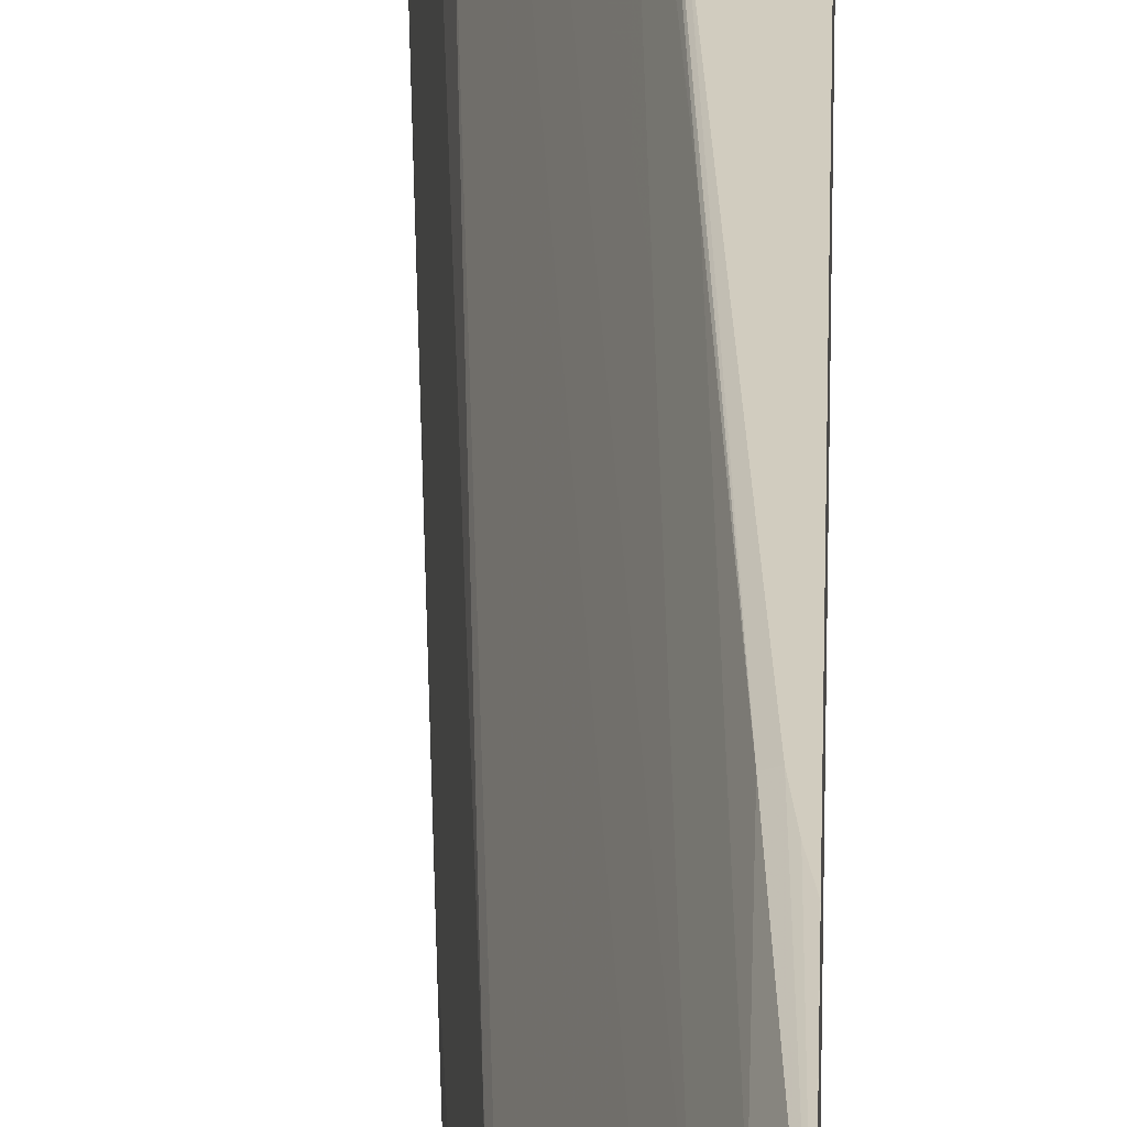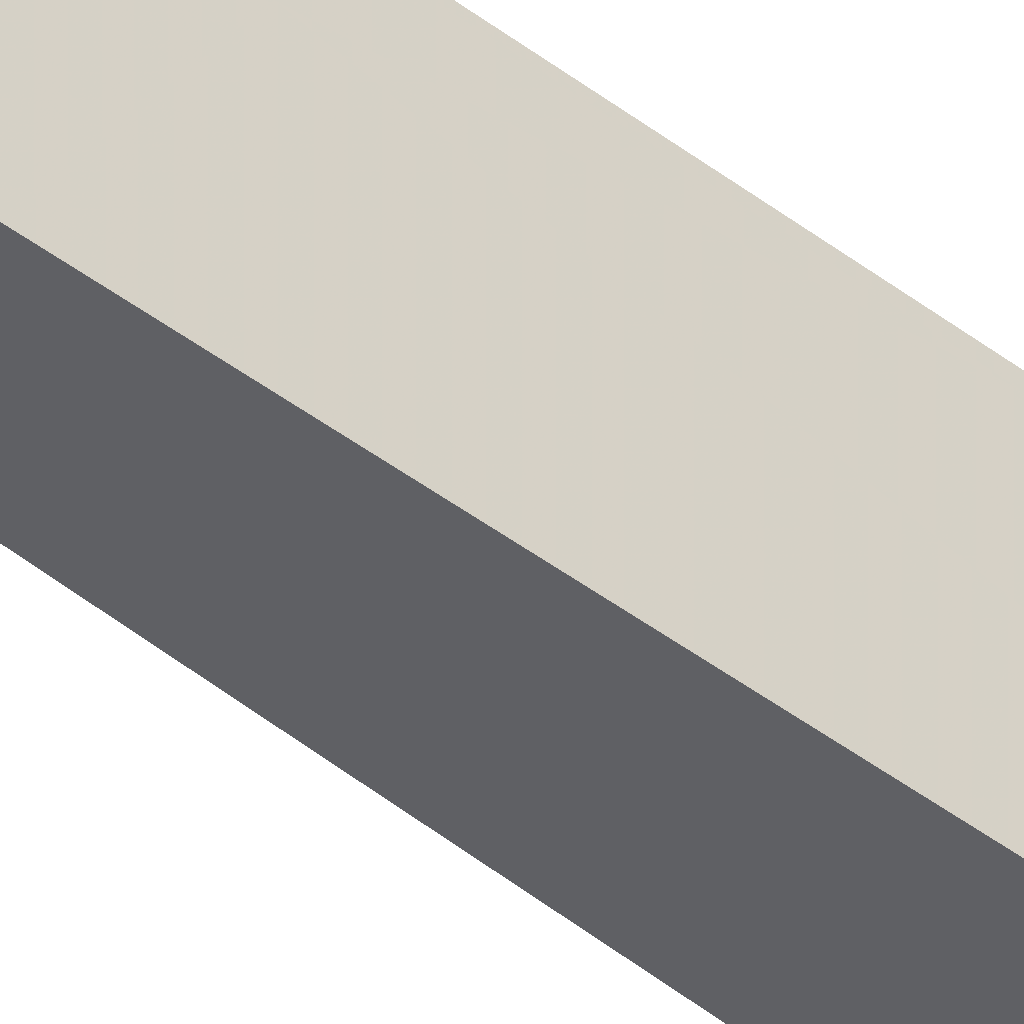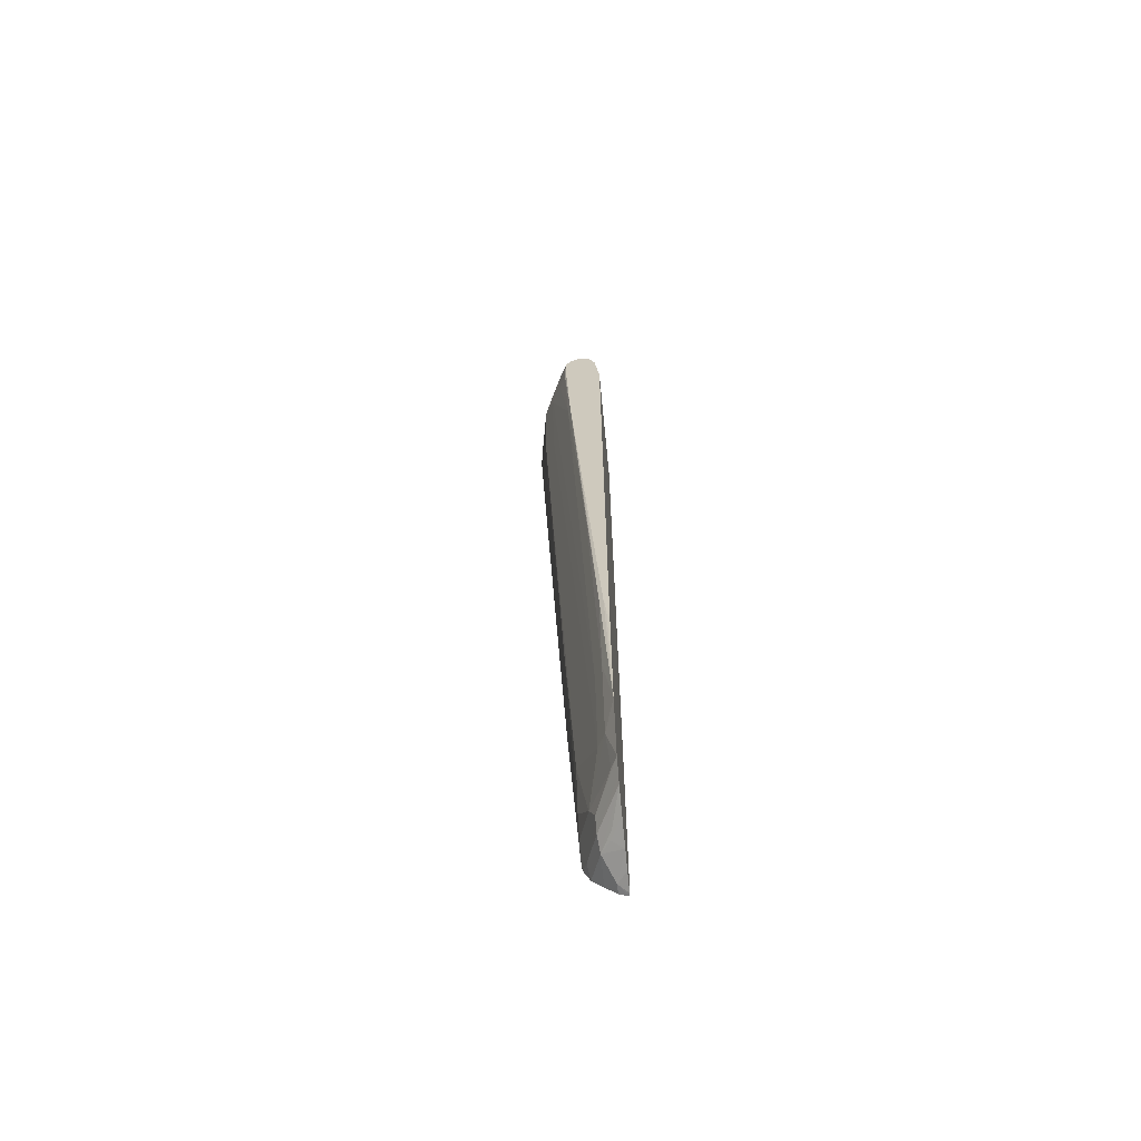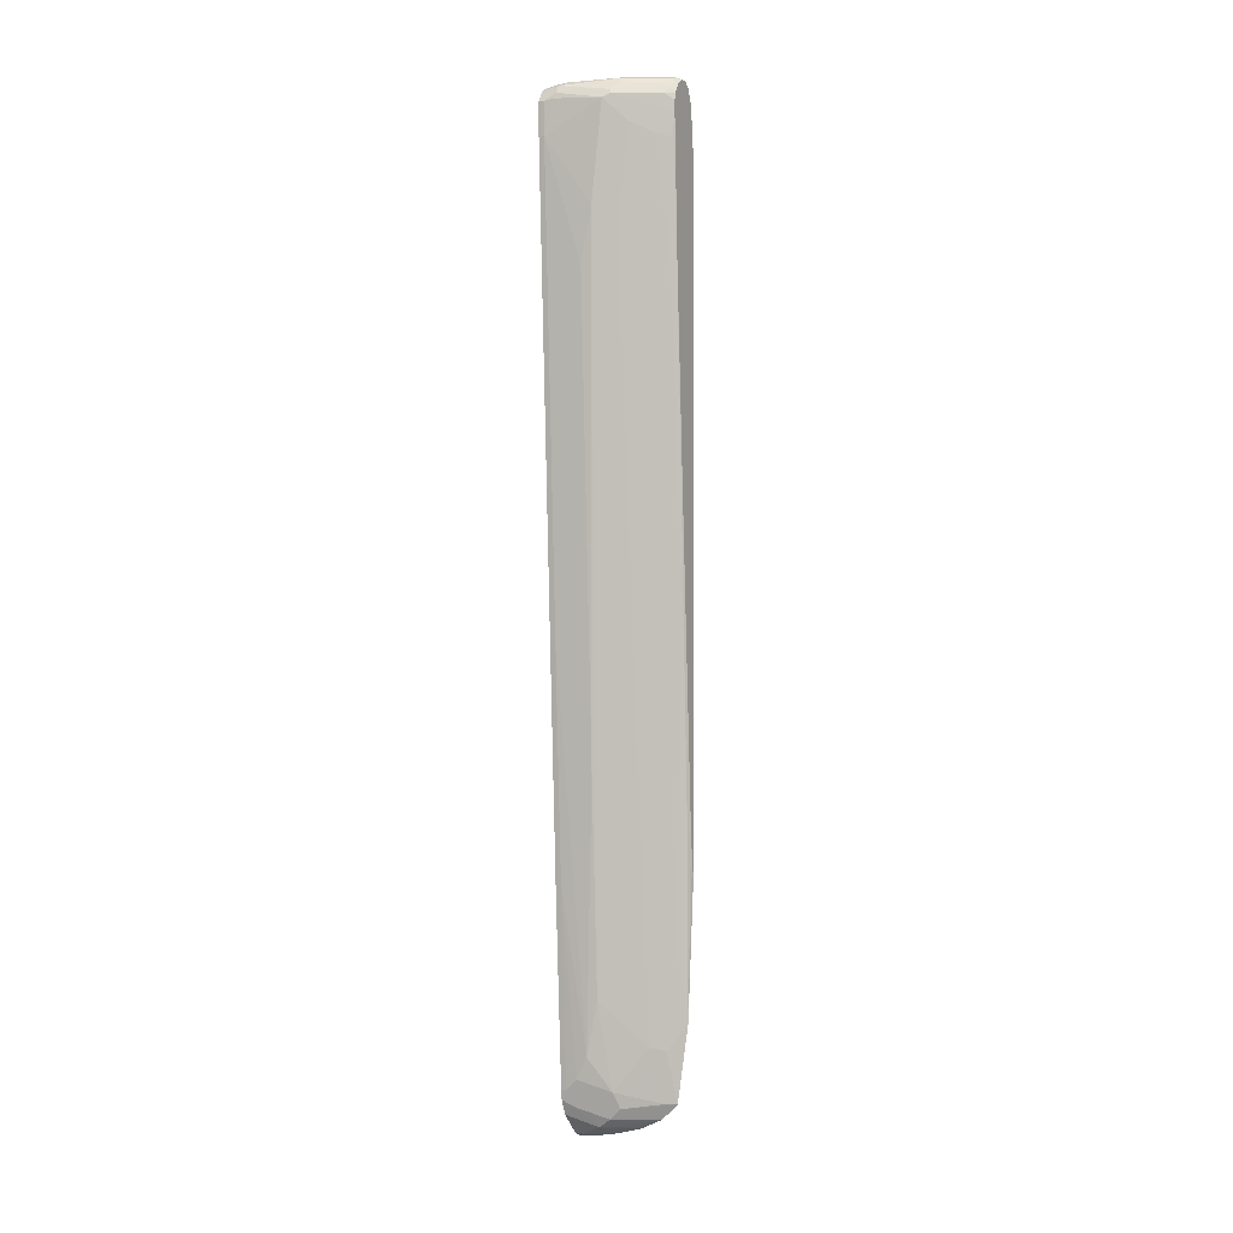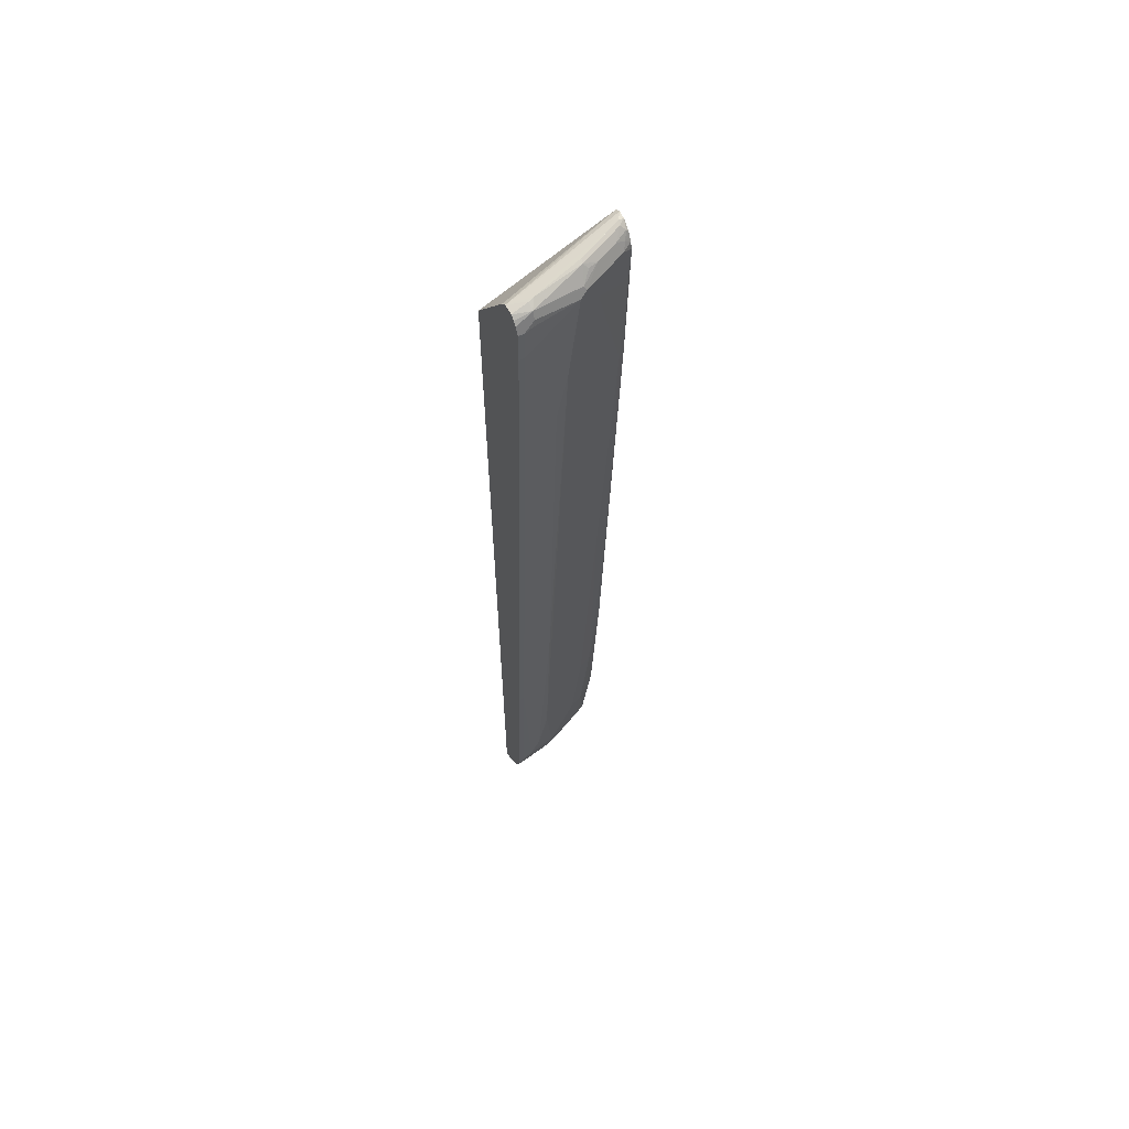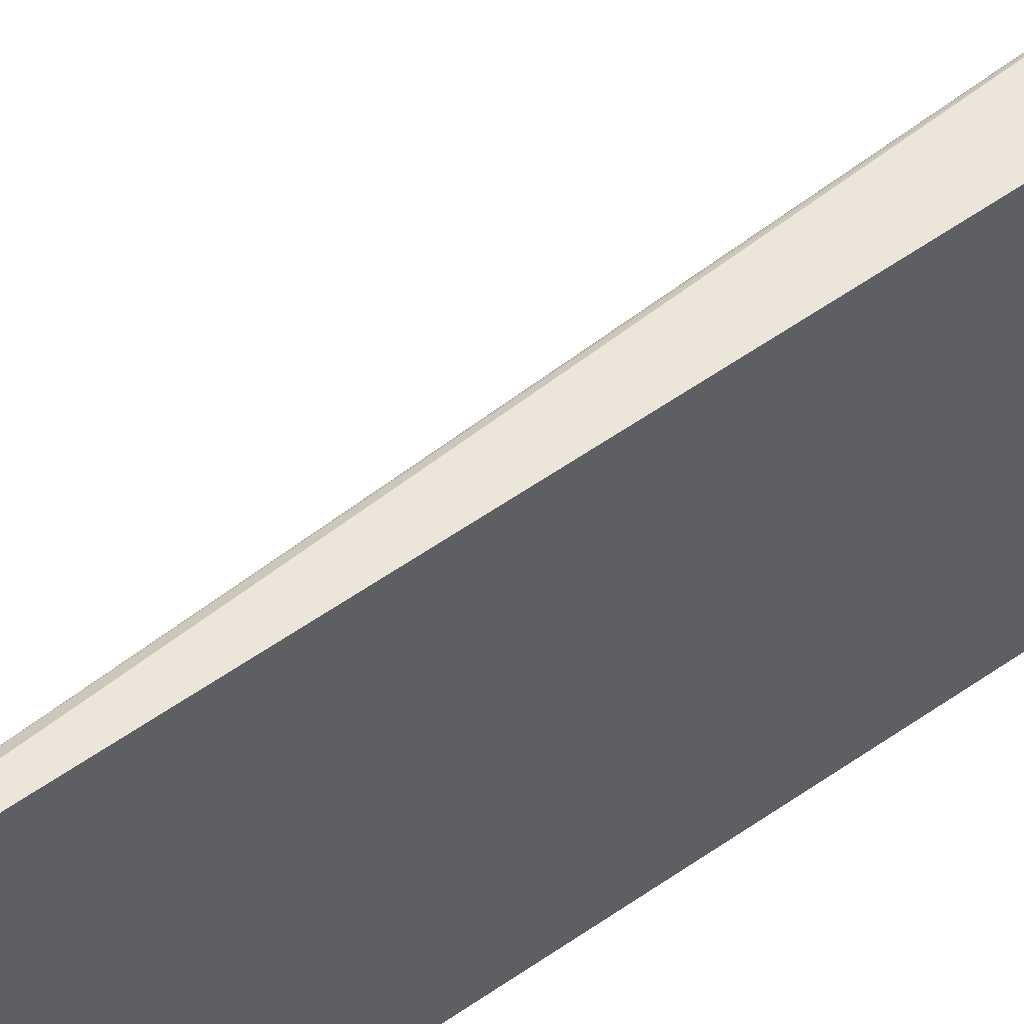
<metadata>
{"format":"obj","ext":"obj","renderer":"f3d","projection":"perspective","resolution":1024,"background":"white","views":[{"elev":24.0,"azim":1.4,"up":"+Z"},{"elev":-44.4,"azim":48.3,"up":"+Z"},{"elev":-65.8,"azim":5.8,"up":"+Y"},{"elev":-0.0,"azim":-63.1,"up":"+Y"},{"elev":60.7,"azim":-115.5,"up":"+Y"},{"elev":46.7,"azim":49.8,"up":"+Z"}]}
</metadata>
<code>
v -0.3471 -0.381 0.1103
v -0.3471 -0.381 0.1103
v -0.3514 -0.3513 0.1103
v -0.3471 -0.5931 0.102
v -0.3471 0.6521 0.1103
v -0.3552 -0.3134 0.1103
v -0.3614 -0.6323 0.0734
v -0.3471 -0.7117 0.08501
v -0.3614 -0.3104 0.1073
v -0.3614 -0.4799 0.09034
v -0.3471 0.652 0.09323
v -0.3471 0.6687 0.1103
v -0.3852 0.2076 0.1103
v -0.3727 -0.6267 0.0508
v -0.3896 -0.6944 5.6e-07
v -0.3557 -0.7113 0.06774
v -0.3811 -0.7198 0.008471
v -0.3811 -0.7367 -0.008451
v -0.3471 -0.7286 0.06807
v -0.4022 0.5125 0.1103
v -0.3783 0.0112 0.1073
v -0.3727 -0.4743 0.06774
v -0.3896 0.01683 0.08468
v -0.3471 0.6436 -0.07656
v -0.3552 0.7457 0.1103
v -0.4065 -0.5588 -0.01692
v -0.4404 0.5589 0.03386
v -0.4065 -0.6775 -0.0508
v -0.3868 -0.7085 -0.002817
v -0.4065 -0.6436 -0.03386
v -0.3896 -0.7283 -0.03386
v -0.3783 -0.7508 -0.02823
v -0.3471 -0.7371 0.05911
v -0.3471 -0.7365 0.06008
v -0.4107 0.7241 0.1103
v -0.4122 0.6888 0.1073
v -0.4065 0.5081 0.1016
v -0.4404 0.7113 0.0508
v -0.4291 0.7565 -0.07656
v -0.3649 0.7679 0.1103
v -0.3471 -0.7749 -0.07656
v -0.4235 -0.2202 -0.01692
v -0.4573 0.5928 5.6e-07
v -0.4065 -0.6944 -0.06774
v -0.4049 -0.7098 -0.07656
v -0.4037 -0.6916 -0.05364
v -0.4235 -0.3895 -0.06774
v -0.4573 0.5081 -0.01692
v -0.4404 -0.03383 -0.06774
v -0.3981 -0.7198 -0.05927
v -0.3642 -0.7537 -0.008451
v -0.3471 -0.7536 0.02622
v -0.3614 -0.7508 0.005653
v -0.3947 -0.7335 -0.07656
v -0.3783 -0.7508 -0.07656
v -0.3614 -0.7679 -0.06209
v -0.3471 -0.7651 -0.01394
v -0.4107 0.7411 0.1103
v -0.4517 0.7509 0.02823
v -0.4291 0.7057 0.0734
v -0.4235 0.6944 0.08468
v -0.4573 0.7452 0.01692
v -0.4316 0.7589 -0.07656
v -0.4386 0.7655 -0.07656
v -0.3746 0.7751 0.1103
v -0.3471 -0.7749 -0.0719
v -0.3501 -0.7735 -0.07656
v -0.4743 0.6944 -0.06774
v -0.4065 -0.6944 -0.07656
v -0.4235 -0.3895 -0.07656
v -0.4404 -0.03383 -0.07656
v -0.3473 -0.7537 0.02539
v -0.3614 -0.7679 -0.07656
v -0.3501 -0.7735 -0.0734
v -0.3471 -0.7708 -0.0425
v -0.4079 0.7525 0.1103
v -0.4178 0.7509 0.09597
v -0.4291 0.7678 0.05362
v -0.4489 0.7579 0.02539
v -0.4517 0.7565 0.01692
v -0.463 0.7678 -0.0508
v -0.4686 0.7565 -0.0508
v -0.4714 0.748 -0.05364
v -0.4563 0.7675 -0.07656
v -0.4517 0.7734 -0.0508
v -0.4489 0.7749 -0.04233
v -0.4347 0.7678 -0.05646
v -0.3748 0.7752 0.1103
v -0.4743 0.7452 -0.06774
v -0.4743 0.6944 -0.07656
v -0.4044 0.7586 0.1103
v -0.4094 0.7603 0.1016
v -0.4122 0.7678 0.0875
v -0.3965 0.7767 0.1001
v -0.4304 0.7767 0.03231
v -0.4343 0.7693 0.0391
v -0.4627 0.7627 -0.07656
v -0.4686 0.7565 -0.07656
v -0.4235 0.779 0.03386
v -0.4319 0.7749 -0.008451
v -0.3827 0.7767 0.102
v -0.3896 0.779 0.1016
v -0.3758 0.7754 0.1103
v -0.4743 0.7452 -0.07656
v -0.4005 0.7653 0.1103
v -0.4005 0.7693 0.1069
v -0.3877 0.7749 0.1103
v -0.387 0.7754 0.1103
v -0.4065 0.779 0.06774
f 49 68 90
f 47 71 70
f 47 49 71
f 45 54 50
f 43 62 68
f 44 70 69
f 44 47 70
f 43 68 48
f 49 90 71
f 44 69 45
f 51 57 72
f 56 66 75
f 52 72 57
f 56 73 67
f 56 67 74
f 56 74 66
f 56 75 57
f 58 76 77
f 58 77 59
f 59 77 78
f 59 78 79
f 59 79 80
f 51 72 52
f 42 43 48
f 31 50 32
f 41 66 74
f 59 80 81
f 32 51 52
f 32 52 53
f 32 53 33
f 32 50 54
f 32 54 55
f 32 55 73
f 32 73 56
f 32 56 57
f 32 57 51
f 33 53 52
f 41 74 67
f 35 58 59
f 35 38 60
f 35 60 61
f 35 61 36
f 36 61 37
f 37 61 38
f 38 61 60
f 38 59 62
f 38 62 43
f 39 63 40
f 40 63 64
f 40 64 65
f 35 59 38
f 59 81 82
f 81 84 97
f 62 82 83
f 82 89 83
f 86 95 99
f 86 99 100
f 86 100 87
f 87 100 101
f 87 101 88
f 88 101 102
f 88 102 103
f 91 105 92
f 92 105 106
f 92 106 93
f 93 106 94
f 94 107 108
f 94 108 102
f 94 102 95
f 94 106 107
f 95 102 109
f 95 109 99
f 99 109 102
f 99 102 100
f 100 102 101
f 102 108 103
f 31 45 50
f 81 89 82
f 81 104 89
f 81 98 104
f 81 97 98
f 62 83 68
f 64 84 85
f 64 85 86
f 64 86 87
f 64 87 88
f 64 88 65
f 68 83 89
f 68 89 104
f 68 104 90
f 76 91 92
f 76 92 77
f 59 82 62
f 77 92 93
f 78 93 94
f 78 94 95
f 78 95 96
f 78 96 79
f 105 107 106
f 79 96 95
f 79 95 81
f 79 81 80
f 81 95 86
f 81 86 85
f 81 85 84
f 77 93 78
f 31 46 45
f 4 7 8
f 30 68 49
f 2 75 66
f 2 66 41
f 2 41 24
f 2 24 11
f 2 11 5
f 3 6 4
f 4 6 9
f 4 9 10
f 4 10 7
f 5 11 12
f 6 13 9
f 7 14 15
f 7 15 16
f 7 16 8
f 7 10 22
f 7 22 14
f 8 16 17
f 8 17 18
f 8 18 19
f 9 13 20
f 9 20 21
f 9 21 10
f 10 21 23
f 2 57 75
f 10 23 22
f 2 52 57
f 2 34 33
f 30 49 47
f 1 2 5
f 1 5 12
f 1 12 25
f 1 25 40
f 1 65 88
f 1 88 103
f 1 103 108
f 1 108 107
f 1 107 105
f 1 105 91
f 1 91 76
f 1 76 58
f 1 58 35
f 1 35 20
f 1 20 13
f 1 13 6
f 1 6 3
f 1 3 4
f 1 4 2
f 2 4 8
f 2 8 19
f 2 19 34
f 2 33 52
f 11 24 12
f 1 40 65
f 14 26 15
f 24 45 69
f 24 69 70
f 24 70 71
f 24 71 90
f 24 90 104
f 24 104 98
f 24 98 97
f 24 97 84
f 24 84 64
f 24 64 63
f 24 63 39
f 26 42 30
f 26 27 43
f 26 43 42
f 27 38 43
f 28 44 45
f 28 45 46
f 28 46 31
f 28 31 29
f 28 30 47
f 30 42 48
f 30 48 68
f 12 24 25
f 24 54 45
f 24 55 54
f 28 47 44
f 24 67 73
f 24 73 55
f 14 38 27
f 15 28 29
f 15 29 17
f 15 17 16
f 15 26 30
f 15 30 28
f 17 29 31
f 17 31 18
f 18 31 32
f 18 32 33
f 14 27 26
f 18 34 19
f 24 41 67
f 18 33 34
f 24 40 25
f 24 39 40
f 23 37 38
f 14 22 38
f 22 23 38
f 21 37 23
f 20 37 21
f 20 36 37
f 20 35 36

</code>
